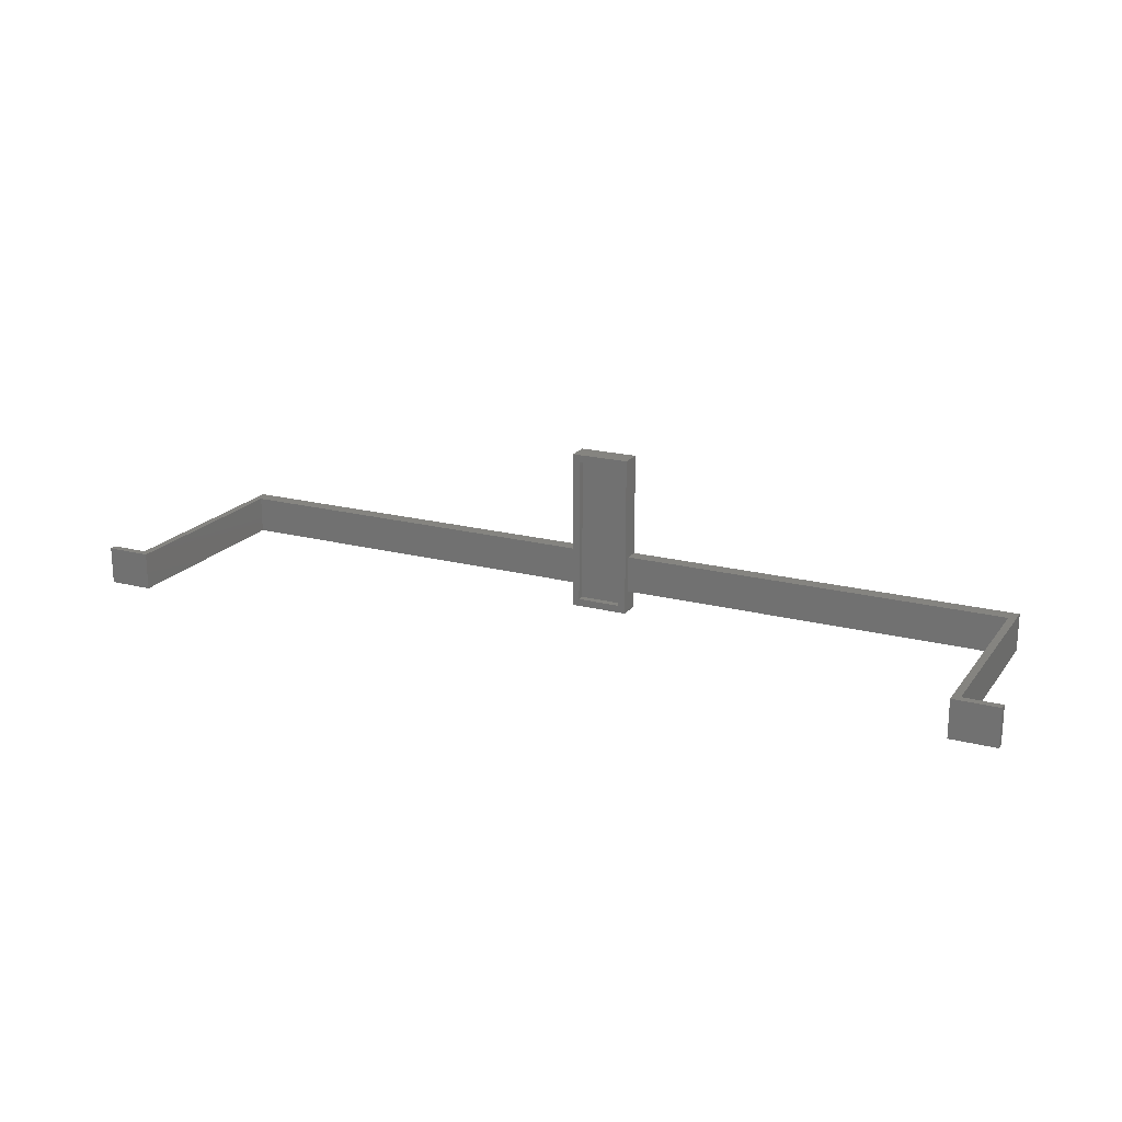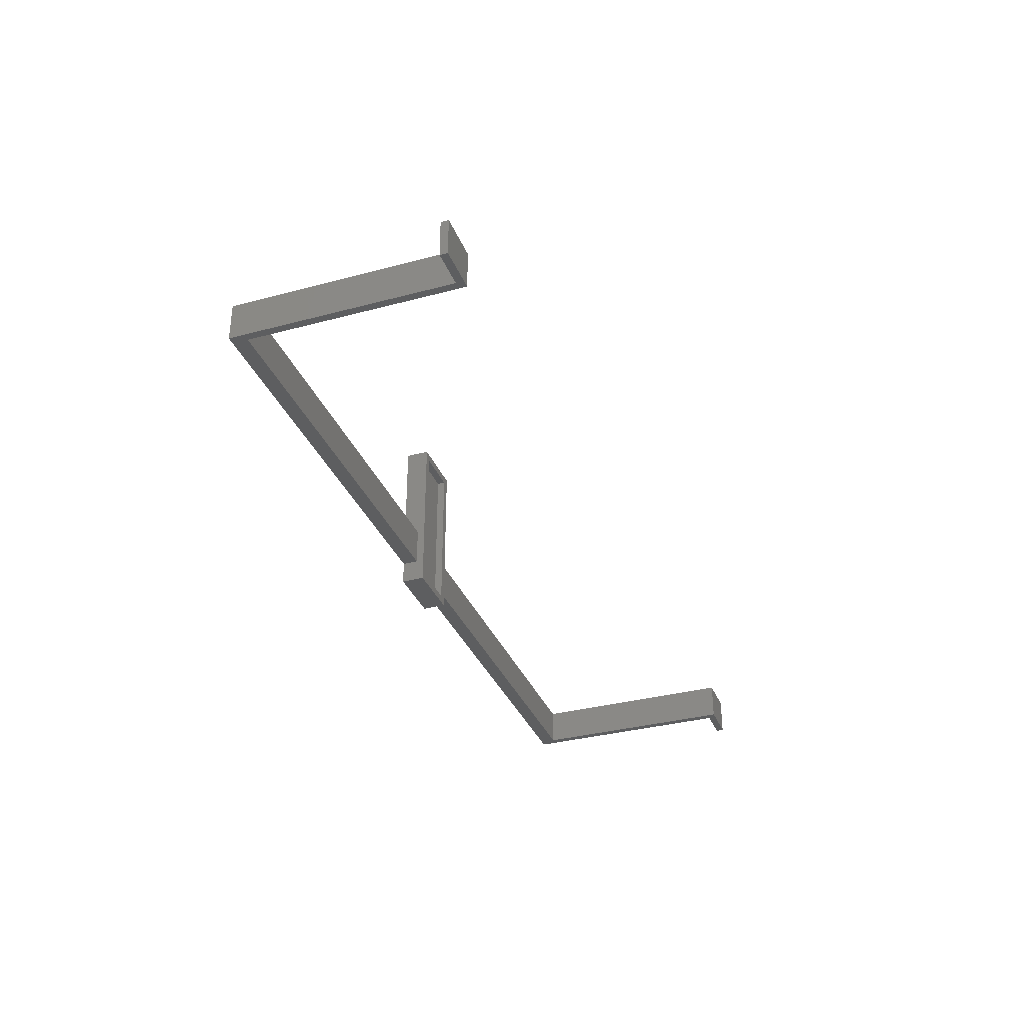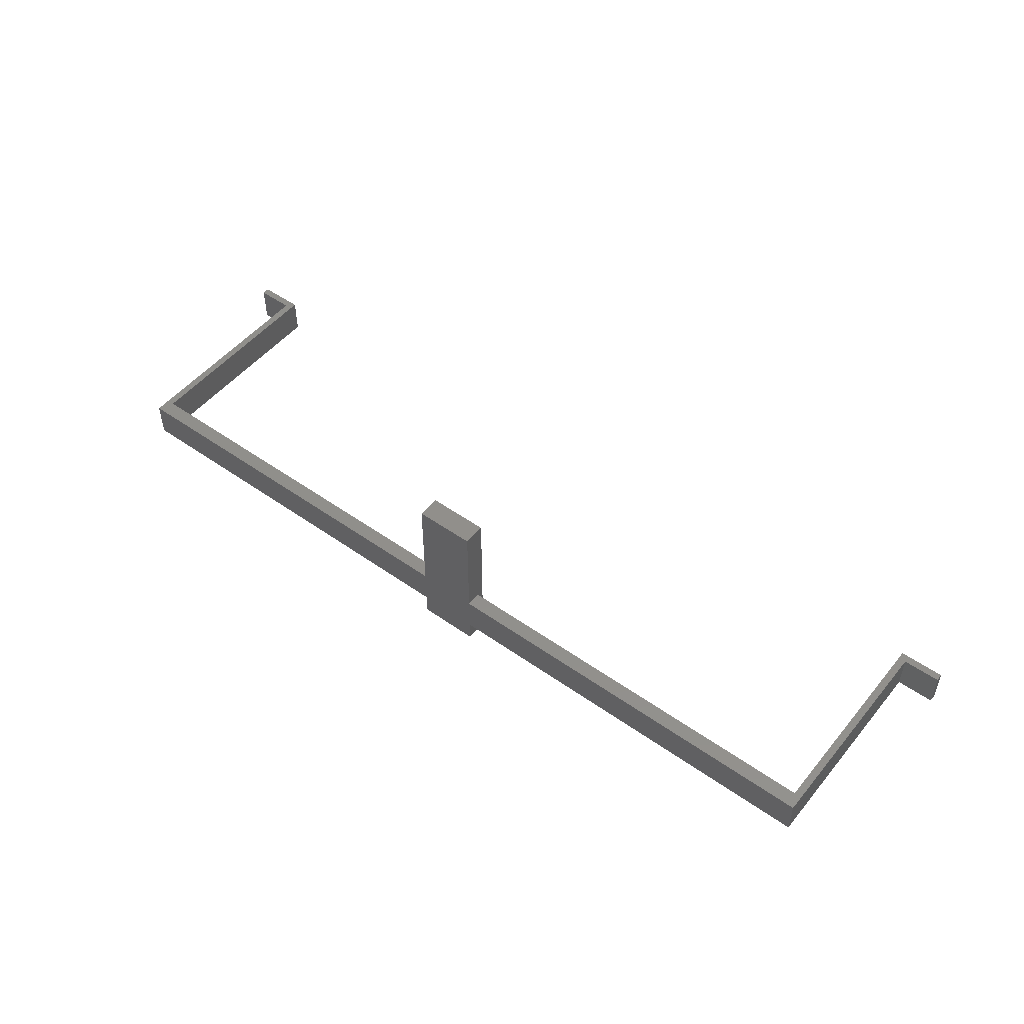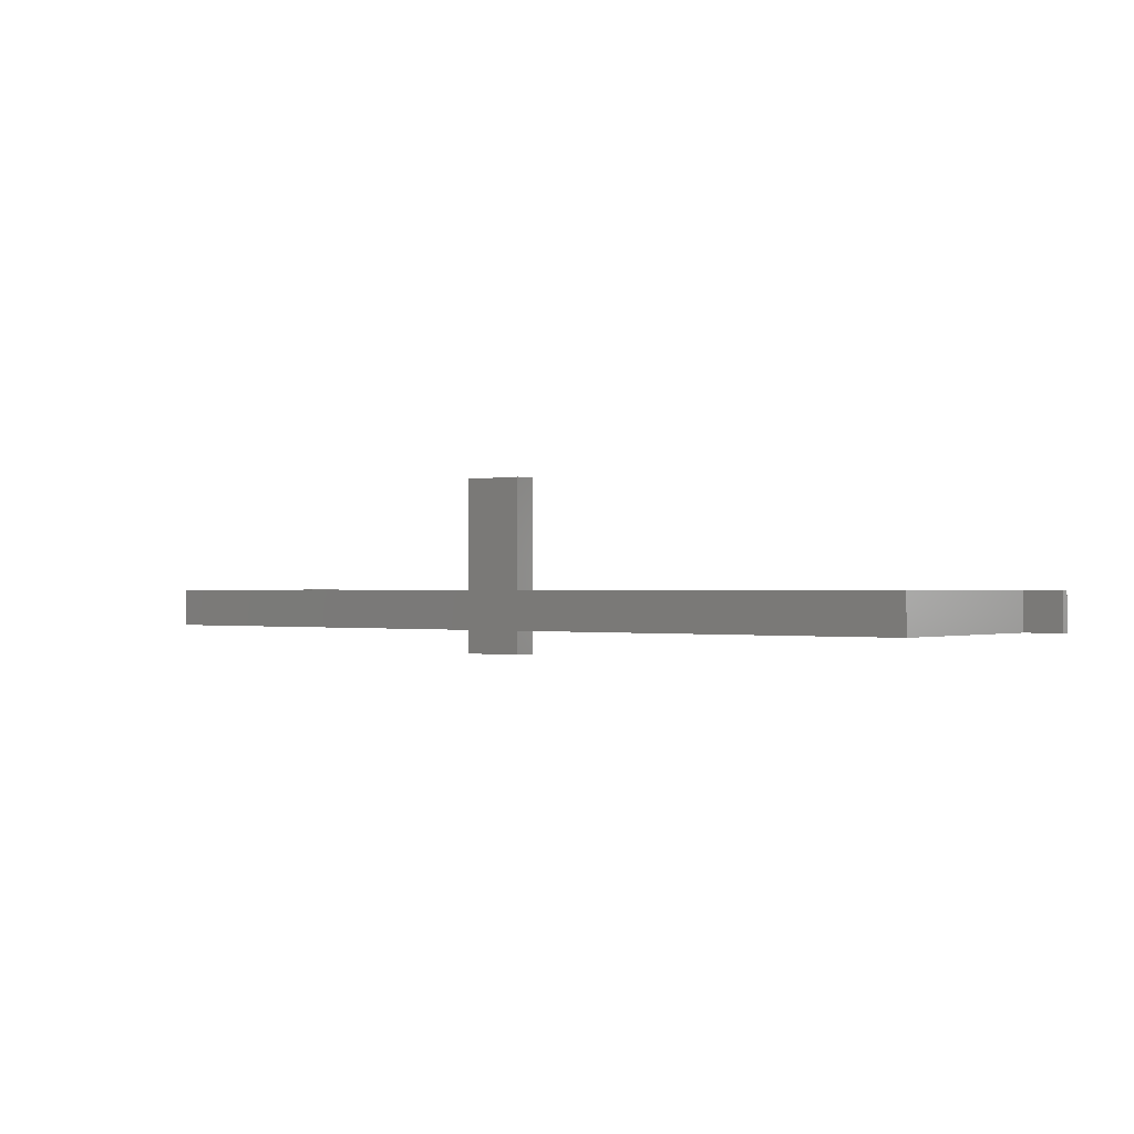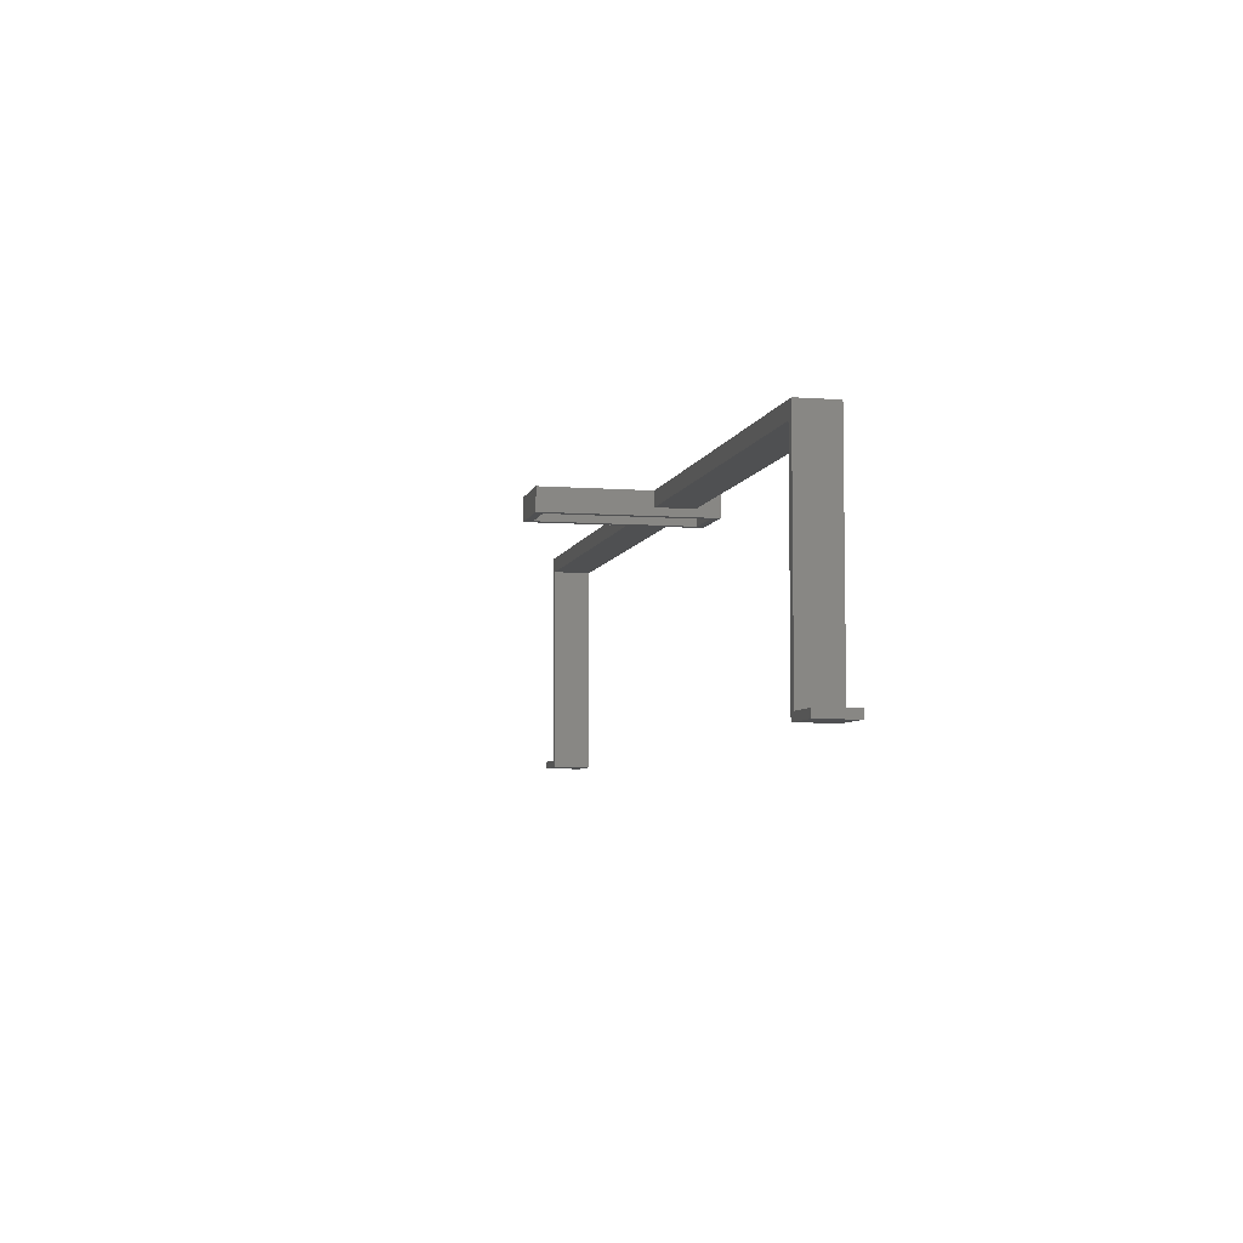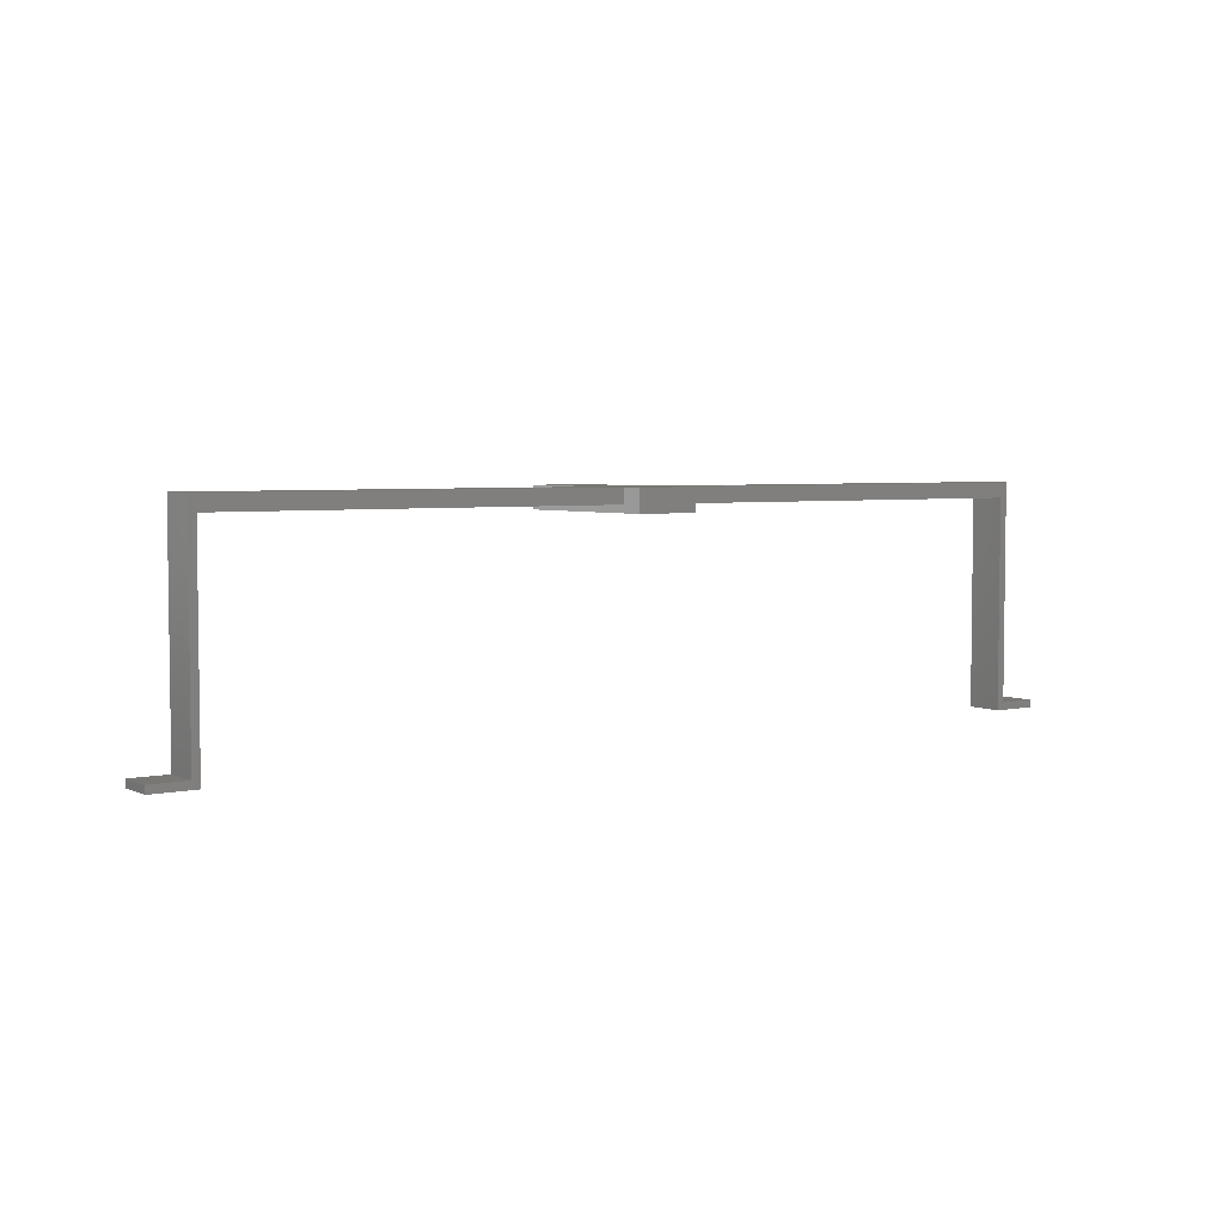
<metadata>
{"format":"stl","ext":"stl","renderer":"f3d","projection":"perspective","resolution":1024,"background":"white","views":[{"elev":19.7,"azim":-154.2,"up":"+Y"},{"elev":-33.9,"azim":109.9,"up":"+Y"},{"elev":50.3,"azim":37.8,"up":"+Y"},{"elev":-0.6,"azim":38.0,"up":"+Y"},{"elev":-6.0,"azim":-102.8,"up":"+Z"},{"elev":4.4,"azim":-35.1,"up":"+Z"}]}
</metadata>
<code>
# stl→obj: 48 verts, 92 faces
v 59.49 1 27
v 66.49 0 27
v 58.49 0 27
v 59.49 21 27
v 58.49 22 27
v 66.49 0 30
v 58.49 0 30
v 58.49 2.975 30
v 58.49 2.975 28
v 58.49 7.975 28
v 65.49 1 27
v 66.49 22 27
v 66.49 2.975 28
v 66.49 7.975 28
v 58.49 7.975 30
v 66.49 2.975 30
v 65.49 1 28
v 59.49 1 28
v 65.49 21 27
v 65.49 21 28
v 59.49 21 28
v 6 2.975 0
v 5 2.975 1
v 0 2.975 0
v 0 2.975 1
v 0 7.975 0
v 6 7.975 0
v 6 2.975 28
v 5 2.975 30
v 6 7.975 28
v 120 2.975 1
v 119 2.975 28
v 119 2.975 0
v 125 2.975 1
v 125 2.975 0
v 119 7.975 0
v 125 7.975 0
v 125 7.975 1
v 0 7.975 1
v 5 7.975 1
v 120 2.975 30
v 120 7.975 1
v 120 7.975 30
v 119 7.975 28
v 5 7.975 30
v 66.49 7.975 30
v 58.49 22 30
v 66.49 22 30
f 1 2 3
f 4 1 3
f 5 4 3
f 6 7 3
f 2 6 3
f 7 8 3
f 8 9 3
f 9 10 3
f 10 5 3
f 1 11 2
f 11 12 2
f 13 6 2
f 14 13 2
f 12 14 2
f 6 8 7
f 15 8 6
f 16 15 6
f 13 16 6
f 17 11 1
f 18 17 1
f 4 18 1
f 19 12 11
f 20 19 11
f 17 20 11
f 21 17 18
f 4 21 18
f 21 20 17
f 22 23 24
f 23 25 24
f 26 27 24
f 27 22 24
f 25 26 24
f 28 29 22
f 29 23 22
f 27 30 22
f 30 28 22
f 31 32 33
f 34 31 33
f 35 34 33
f 36 37 33
f 37 35 33
f 32 36 33
f 37 38 35
f 38 34 35
f 39 26 25
f 23 39 25
f 29 40 23
f 40 39 23
f 41 32 31
f 42 43 31
f 43 41 31
f 34 42 31
f 38 42 34
f 9 8 28
f 8 29 28
f 30 9 28
f 30 10 9
f 41 16 13
f 32 41 13
f 14 32 13
f 14 44 32
f 44 36 32
f 45 40 29
f 8 15 29
f 15 45 29
f 41 43 16
f 43 46 16
f 46 15 16
f 39 27 26
f 40 30 27
f 39 40 27
f 44 43 36
f 43 42 36
f 42 37 36
f 42 38 37
f 45 30 40
f 45 10 30
f 45 15 10
f 15 47 10
f 47 5 10
f 46 44 14
f 12 46 14
f 46 43 44
f 46 47 15
f 48 47 46
f 12 48 46
f 5 19 4
f 19 21 4
f 5 12 19
f 20 21 19
f 47 12 5
f 47 48 12

</code>
